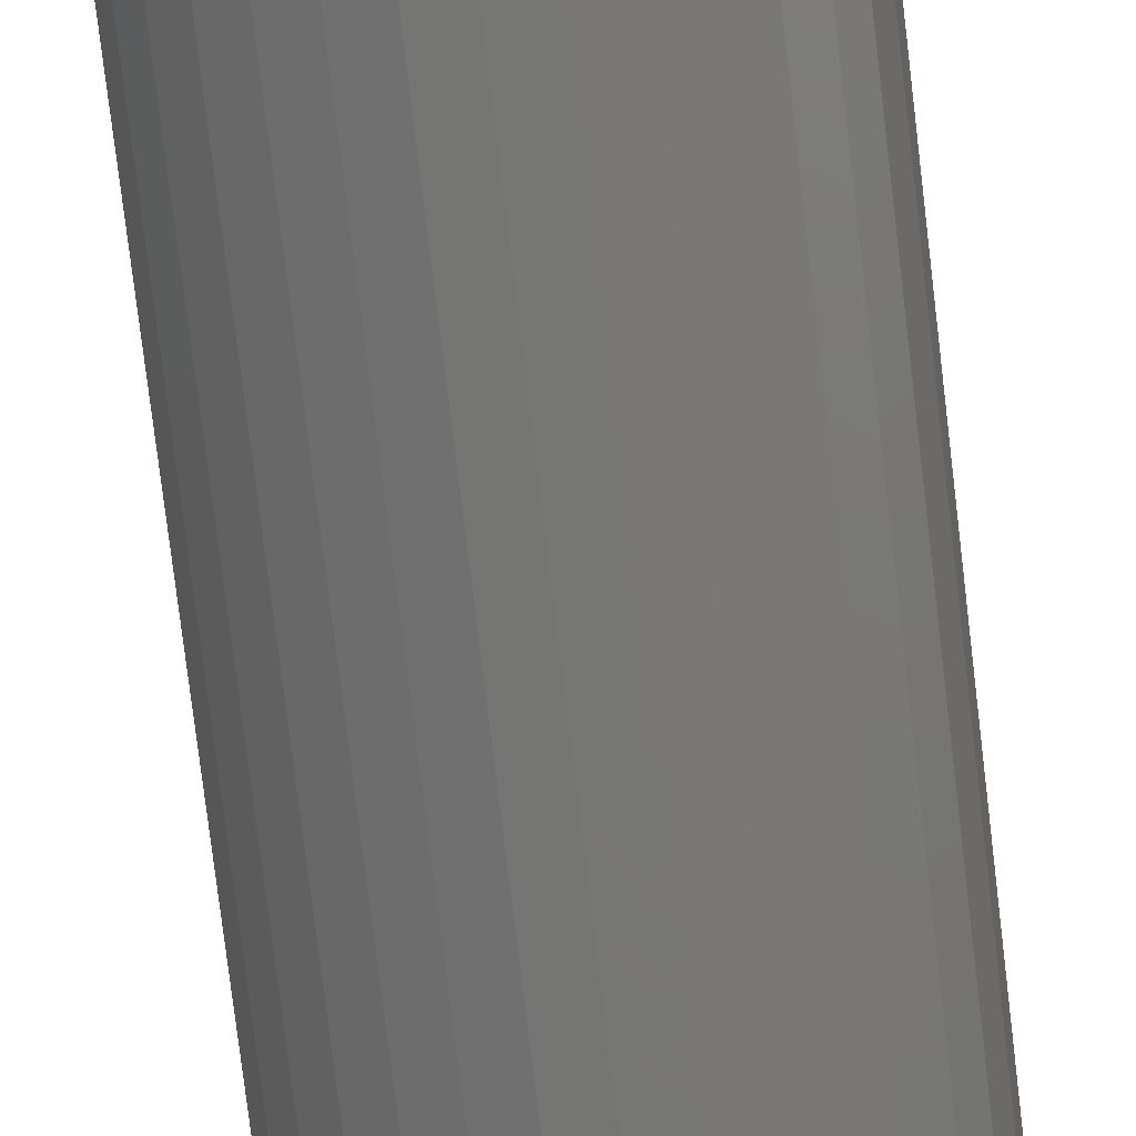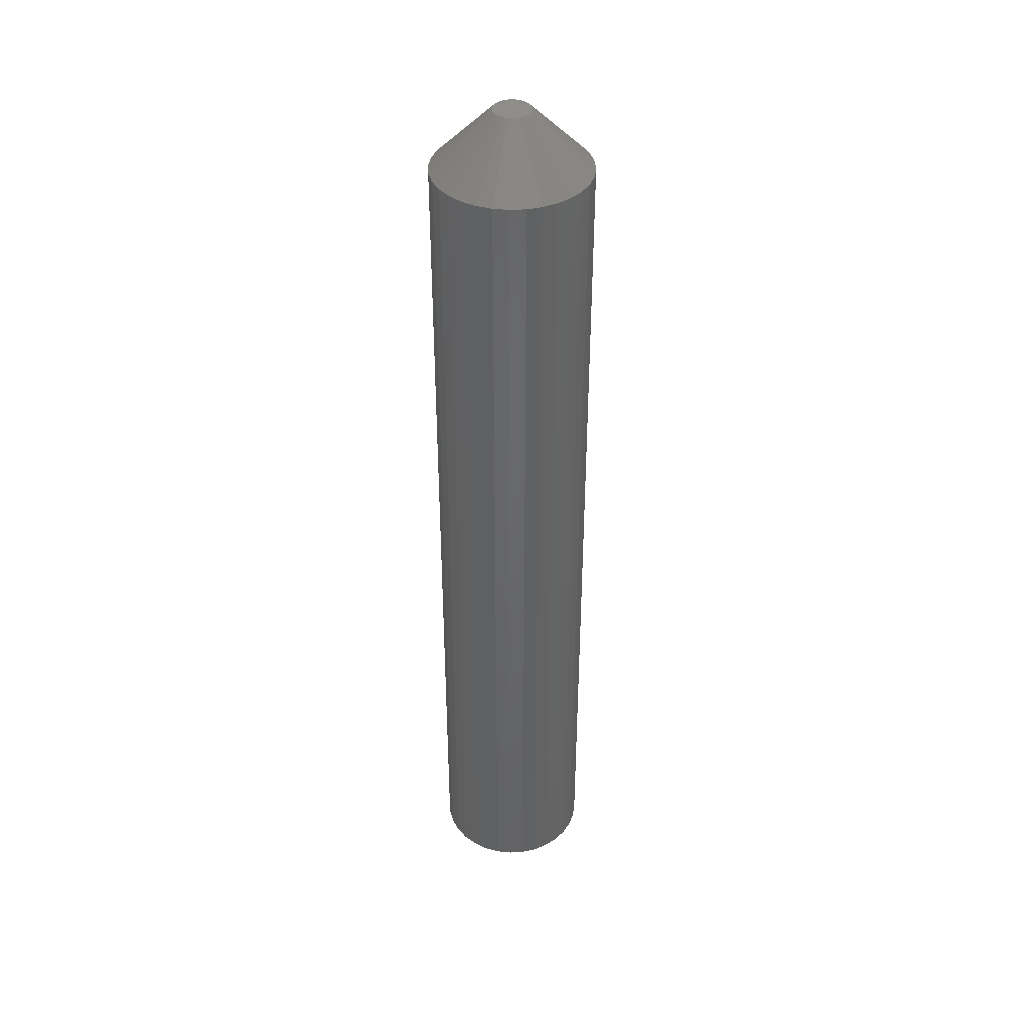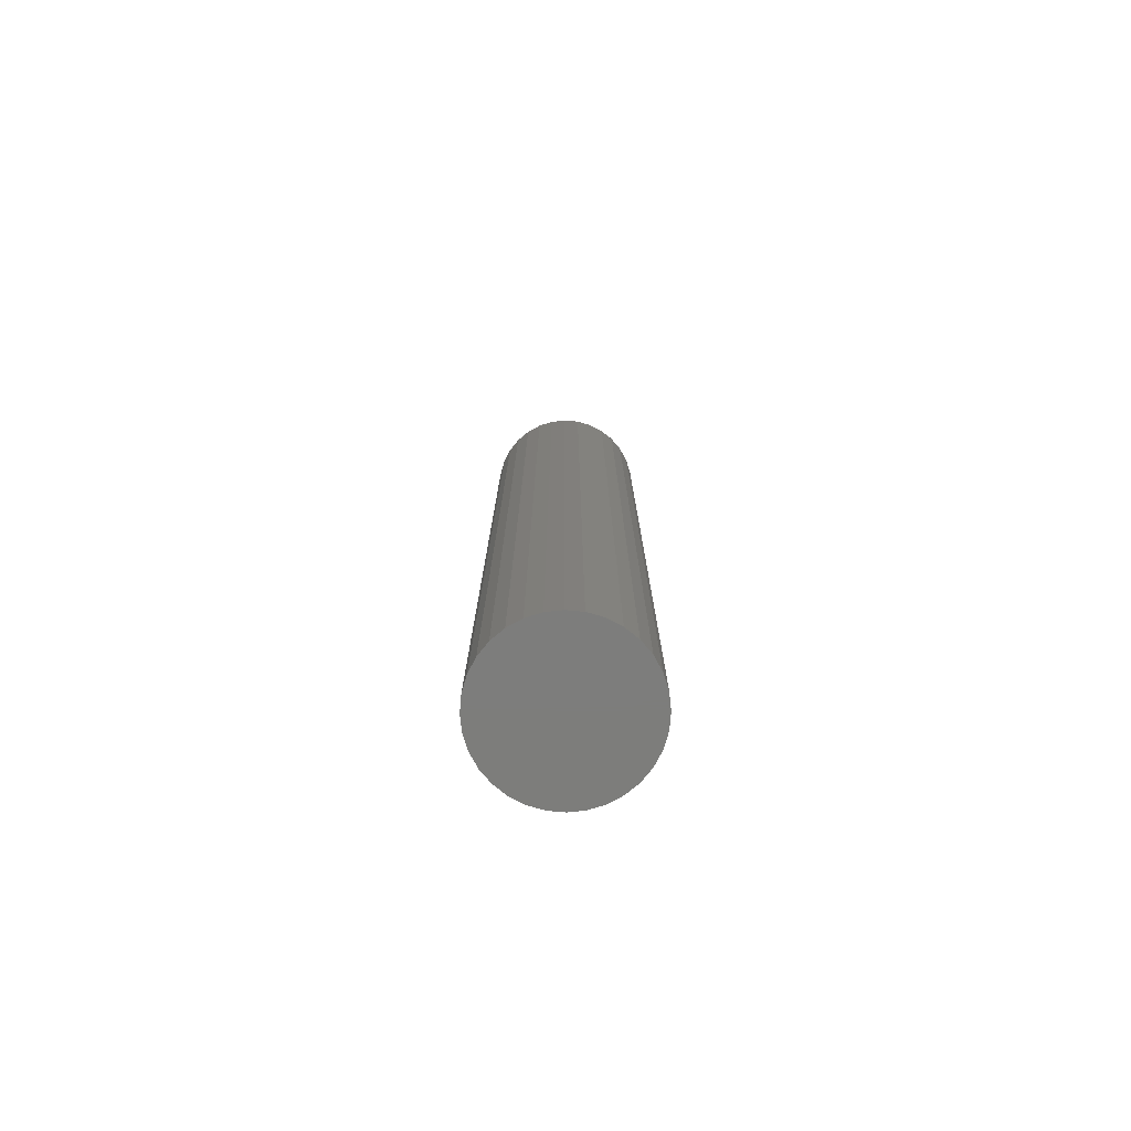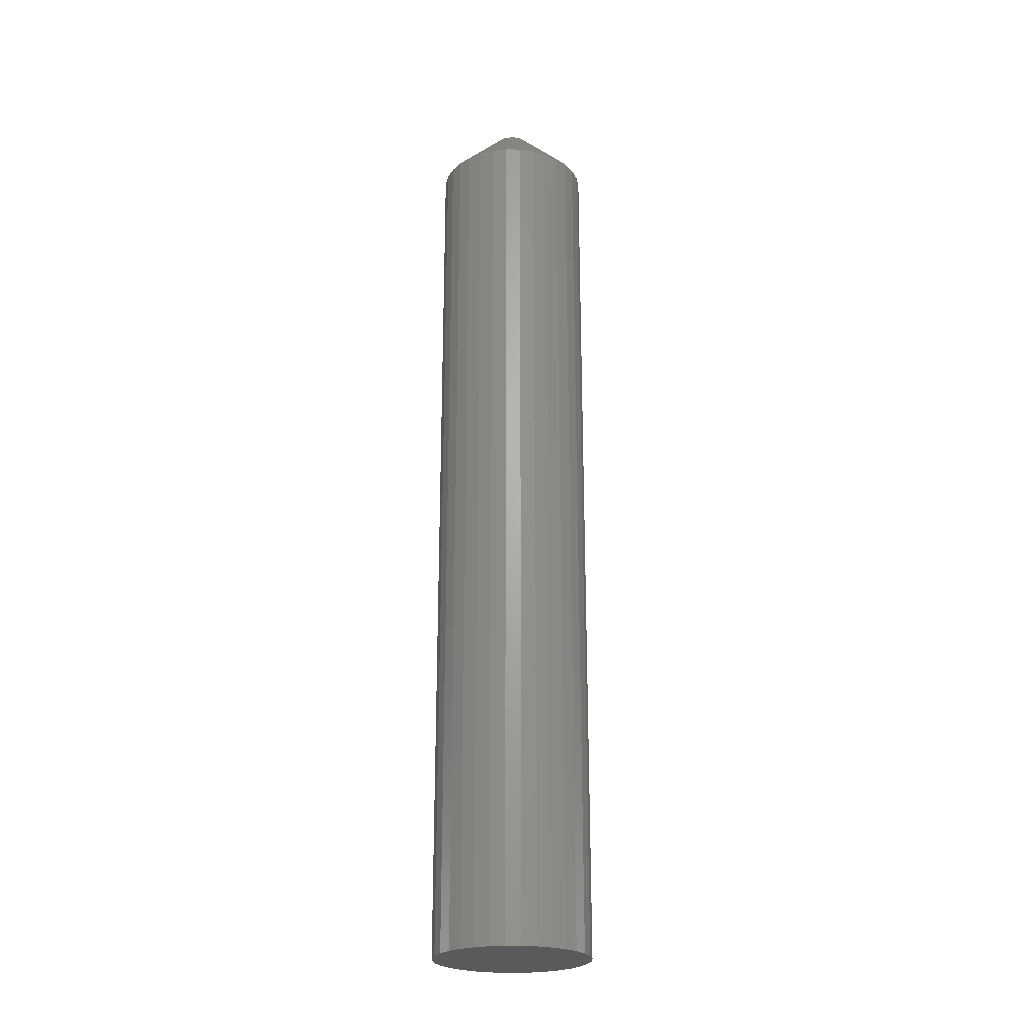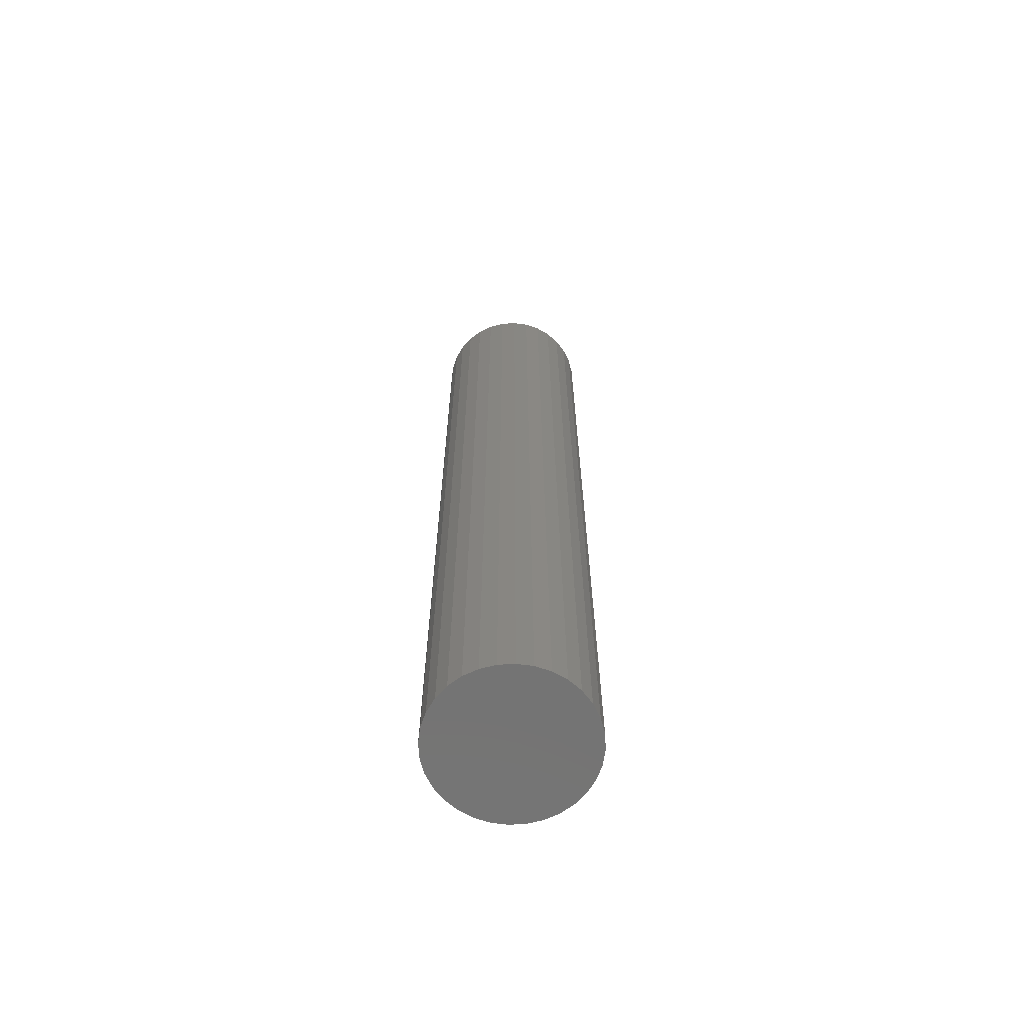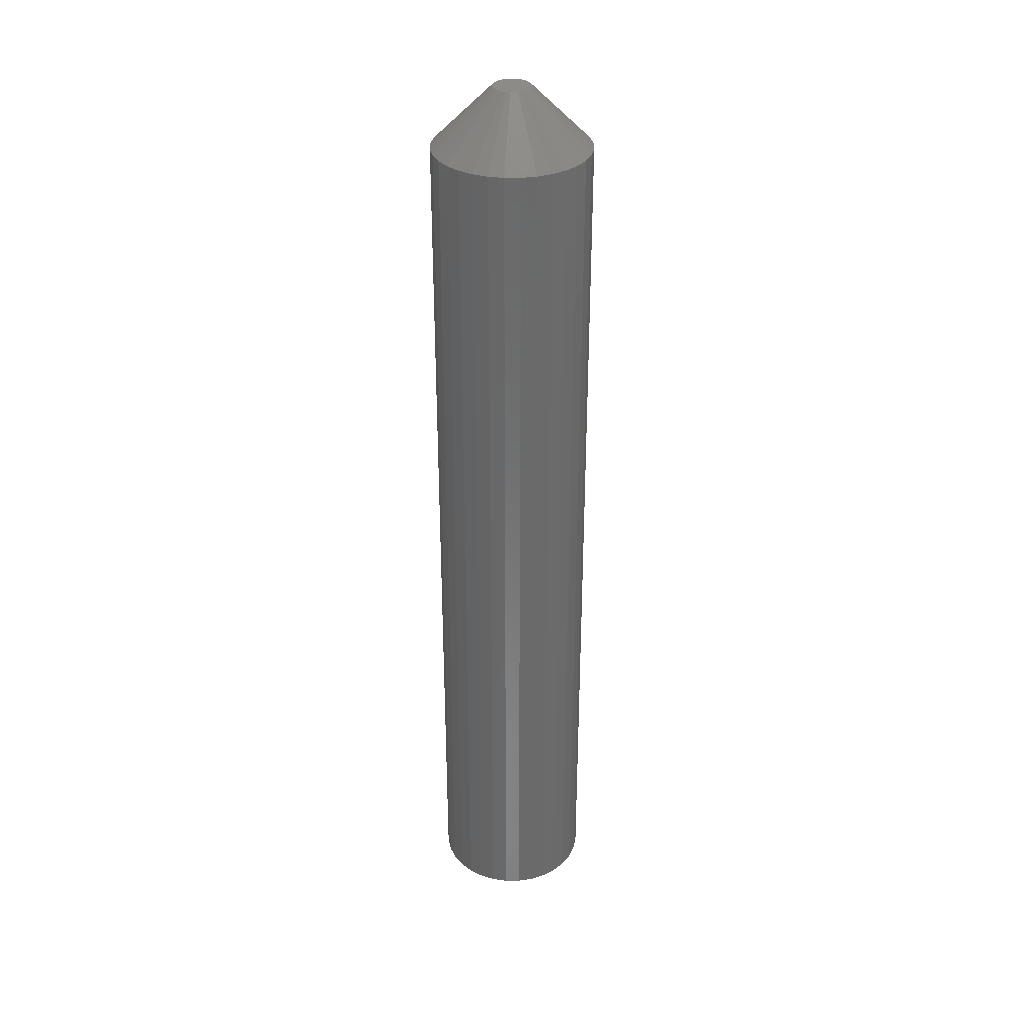
<metadata>
{"format":"stl","ext":"stl","renderer":"f3d","projection":"perspective","resolution":1024,"background":"white","views":[{"elev":-69.0,"azim":-173.5,"up":"+Y"},{"elev":39.7,"azim":-43.1,"up":"+Z"},{"elev":-76.8,"azim":-10.6,"up":"+Z"},{"elev":-23.8,"azim":-74.0,"up":"+Z"},{"elev":-65.8,"azim":177.8,"up":"+Z"},{"elev":33.3,"azim":-73.5,"up":"+Z"}]}
</metadata>
<code>
# stl→obj: 96 verts, 188 faces
v 0.0154 0.01047 0.75
v -0.005533 0.01047 0.75
v -0.007374 0.008224 0.75
v 0.01724 0.008224 0.75
v -0.008742 0.005665 0.75
v 0.01861 0.005665 0.75
v 0.01861 -0.005665 0.75
v -0.007374 -0.008224 0.75
v 0.01724 -0.008224 0.75
v -0.005533 -0.01047 0.75
v 0.0154 -0.01047 0.75
v -0.00329 -0.01231 0.75
v 0.01316 -0.01231 0.75
v -0.0007305 -0.01368 0.75
v 0.002046 -0.01452 0.75
v 0.0106 -0.01368 0.75
v 0.004934 -0.0148 0.75
v 0.007822 -0.01452 0.75
v 0.01316 0.01231 0.75
v 0.0106 0.01368 0.75
v 0.007822 0.01452 0.75
v 0.004934 0.0148 0.75
v 0.002046 0.01452 0.75
v -0.0007305 0.01368 0.75
v -0.00329 0.01231 0.75
v 0.01945 0.002888 0.75
v -0.009584 0.002888 0.75
v 0.01974 -4.799e-18 0.75
v -0.009868 -5.935e-18 0.75
v 0.01945 -0.002888 0.75
v -0.009584 -0.002888 0.75
v -0.008742 -0.005665 0.75
v 0.06661 0 0
v 0.06661 -6.989e-17 0.7031
v 0.06543 -0.01203 0
v 0.06543 -0.01203 0.7031
v 0.06192 -0.0236 0
v 0.06192 -0.0236 0.7031
v 0.05622 -0.03427 0
v 0.05622 -0.03427 0.7031
v 0.04855 -0.04361 0
v 0.04855 -0.04361 0.7031
v 0.0392 -0.05128 0
v 0.0392 -0.05128 0.7031
v 0.02854 -0.05698 0
v 0.02854 -0.05698 0.7031
v 0.01697 -0.06049 0
v 0.01697 -0.06049 0.7031
v 0.004934 -0.06168 0
v 0.004934 -0.06168 0.7031
v -0.007098 -0.06049 0
v -0.007098 -0.06049 0.7031
v -0.01867 -0.05698 0
v -0.01867 -0.05698 0.7031
v -0.02933 -0.05128 0
v -0.02933 -0.05128 0.7031
v -0.03868 -0.04361 0
v -0.03868 -0.04361 0.7031
v -0.04635 -0.03427 0
v -0.04635 -0.03427 0.7031
v -0.05205 -0.0236 0
v -0.05205 -0.0236 0.7031
v -0.05556 -0.01203 0
v -0.05556 -0.01203 0.7031
v -0.05674 7.553e-18 0
v -0.05674 7.553e-18 0.7031
v -0.05556 0.01203 0
v -0.05556 0.01203 0.7031
v -0.05205 0.0236 0
v -0.05205 0.0236 0.7031
v -0.04635 0.03427 0
v -0.04635 0.03427 0.7031
v -0.03868 0.04361 0
v -0.03868 0.04361 0.7031
v -0.02933 0.05128 0
v -0.02933 0.05128 0.7031
v -0.01867 0.05698 0
v -0.01867 0.05698 0.7031
v -0.007098 0.06049 0
v -0.007098 0.06049 0.7031
v 0.004934 0.06168 0
v 0.004934 0.06168 0.7031
v 0.01697 0.06049 0
v 0.01697 0.06049 0.7031
v 0.02854 0.05698 0
v 0.02854 0.05698 0.7031
v 0.0392 0.05128 0
v 0.0392 0.05128 0.7031
v 0.04855 0.04361 0
v 0.04855 0.04361 0.7031
v 0.05622 0.03427 0
v 0.05622 0.03427 0.7031
v 0.06192 0.0236 0
v 0.06192 0.0236 0.7031
v 0.06543 0.01203 0
v 0.06543 0.01203 0.7031
f 1 2 3
f 1 3 4
f 4 3 5
f 4 5 6
f 7 8 9
f 9 8 10
f 9 10 11
f 11 10 12
f 11 12 13
f 12 14 13
f 13 14 15
f 13 15 16
f 15 17 16
f 16 17 18
f 19 20 21
f 19 21 22
f 19 22 23
f 19 23 24
f 19 24 25
f 19 25 2
f 19 2 1
f 6 5 26
f 26 5 27
f 26 27 28
f 28 27 29
f 28 29 30
f 30 29 31
f 30 31 7
f 7 31 32
f 7 32 8
f 33 34 35
f 35 34 36
f 35 36 37
f 37 36 38
f 37 38 39
f 39 38 40
f 39 40 41
f 41 40 42
f 41 42 43
f 43 42 44
f 43 44 45
f 45 44 46
f 45 46 47
f 47 46 48
f 47 48 49
f 49 48 50
f 49 50 51
f 51 50 52
f 51 52 53
f 53 52 54
f 53 54 55
f 55 54 56
f 55 56 57
f 57 56 58
f 57 58 59
f 59 58 60
f 59 60 61
f 61 60 62
f 61 62 63
f 63 62 64
f 63 64 65
f 65 64 66
f 65 66 67
f 67 66 68
f 67 68 69
f 69 68 70
f 69 70 71
f 71 70 72
f 71 72 73
f 73 72 74
f 73 74 75
f 75 74 76
f 75 76 77
f 77 76 78
f 77 78 79
f 79 78 80
f 79 80 81
f 81 80 82
f 81 82 83
f 83 82 84
f 83 84 85
f 85 84 86
f 85 86 87
f 87 86 88
f 87 88 89
f 89 88 90
f 89 90 91
f 91 90 92
f 91 92 93
f 93 92 94
f 93 94 95
f 95 94 96
f 95 96 33
f 33 96 34
f 29 27 66
f 27 68 66
f 34 96 28
f 96 26 28
f 96 94 6
f 26 96 6
f 92 90 4
f 4 94 92
f 6 94 4
f 88 86 20
f 19 88 20
f 19 1 88
f 84 82 21
f 21 86 84
f 20 86 21
f 80 78 24
f 23 80 24
f 23 22 80
f 76 74 25
f 25 78 76
f 24 78 25
f 72 70 5
f 3 72 5
f 3 2 72
f 27 70 68
f 5 70 27
f 1 4 90
f 90 88 1
f 22 21 82
f 82 80 22
f 2 25 74
f 74 72 2
f 28 30 34
f 30 36 34
f 66 64 29
f 64 31 29
f 64 62 32
f 31 64 32
f 60 58 8
f 8 62 60
f 32 62 8
f 56 54 14
f 12 56 14
f 12 10 56
f 52 50 15
f 15 54 52
f 14 54 15
f 48 46 16
f 18 48 16
f 18 17 48
f 44 42 13
f 13 46 44
f 16 46 13
f 40 38 7
f 9 40 7
f 9 11 40
f 30 38 36
f 7 38 30
f 10 8 58
f 58 56 10
f 17 15 50
f 50 48 17
f 11 13 42
f 42 40 11
f 81 83 79
f 77 79 83
f 85 77 83
f 75 77 85
f 87 75 85
f 73 75 87
f 89 73 87
f 71 73 89
f 91 71 89
f 41 57 39
f 55 57 41
f 43 55 41
f 53 55 43
f 45 53 43
f 51 53 45
f 47 51 45
f 49 51 47
f 57 59 39
f 39 59 61
f 39 61 37
f 37 61 63
f 37 63 35
f 35 63 65
f 35 65 33
f 33 65 67
f 33 67 95
f 95 67 69
f 95 69 93
f 93 69 71
f 93 71 91

</code>
